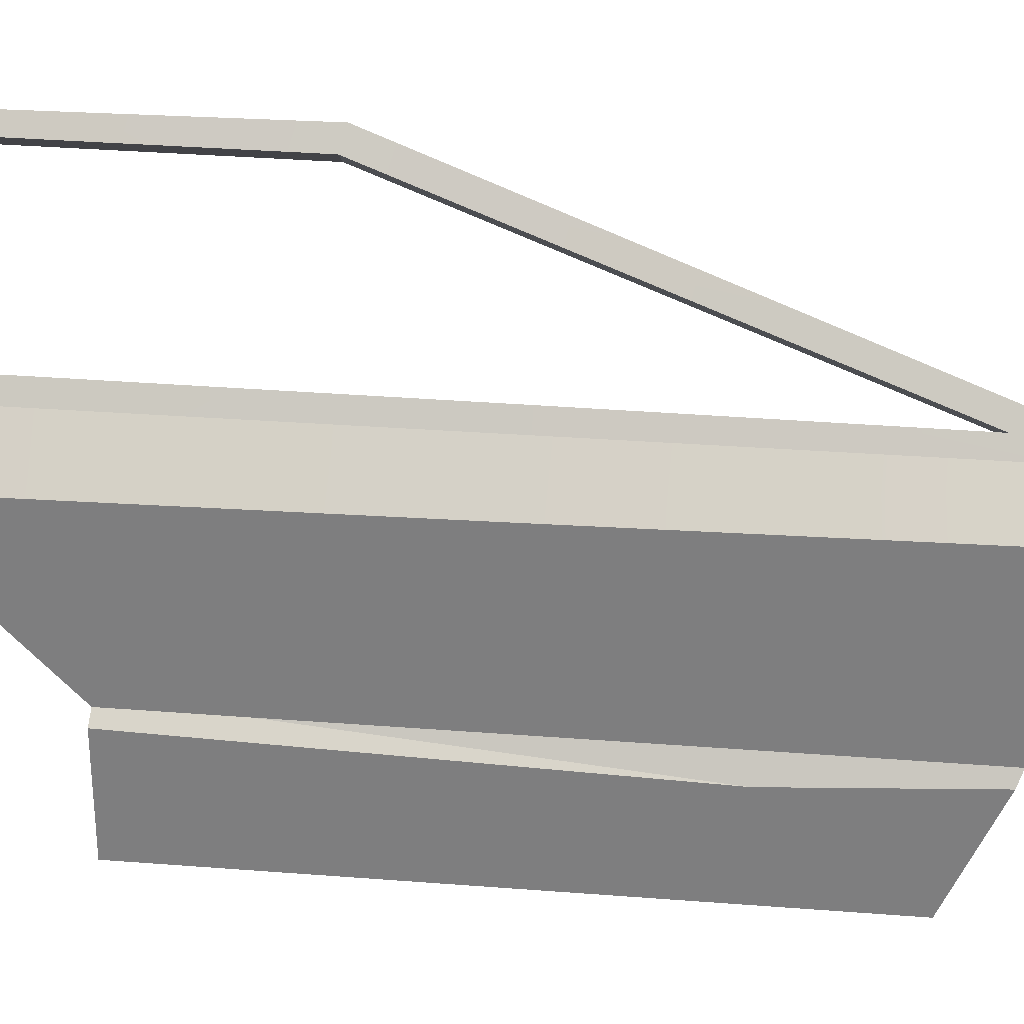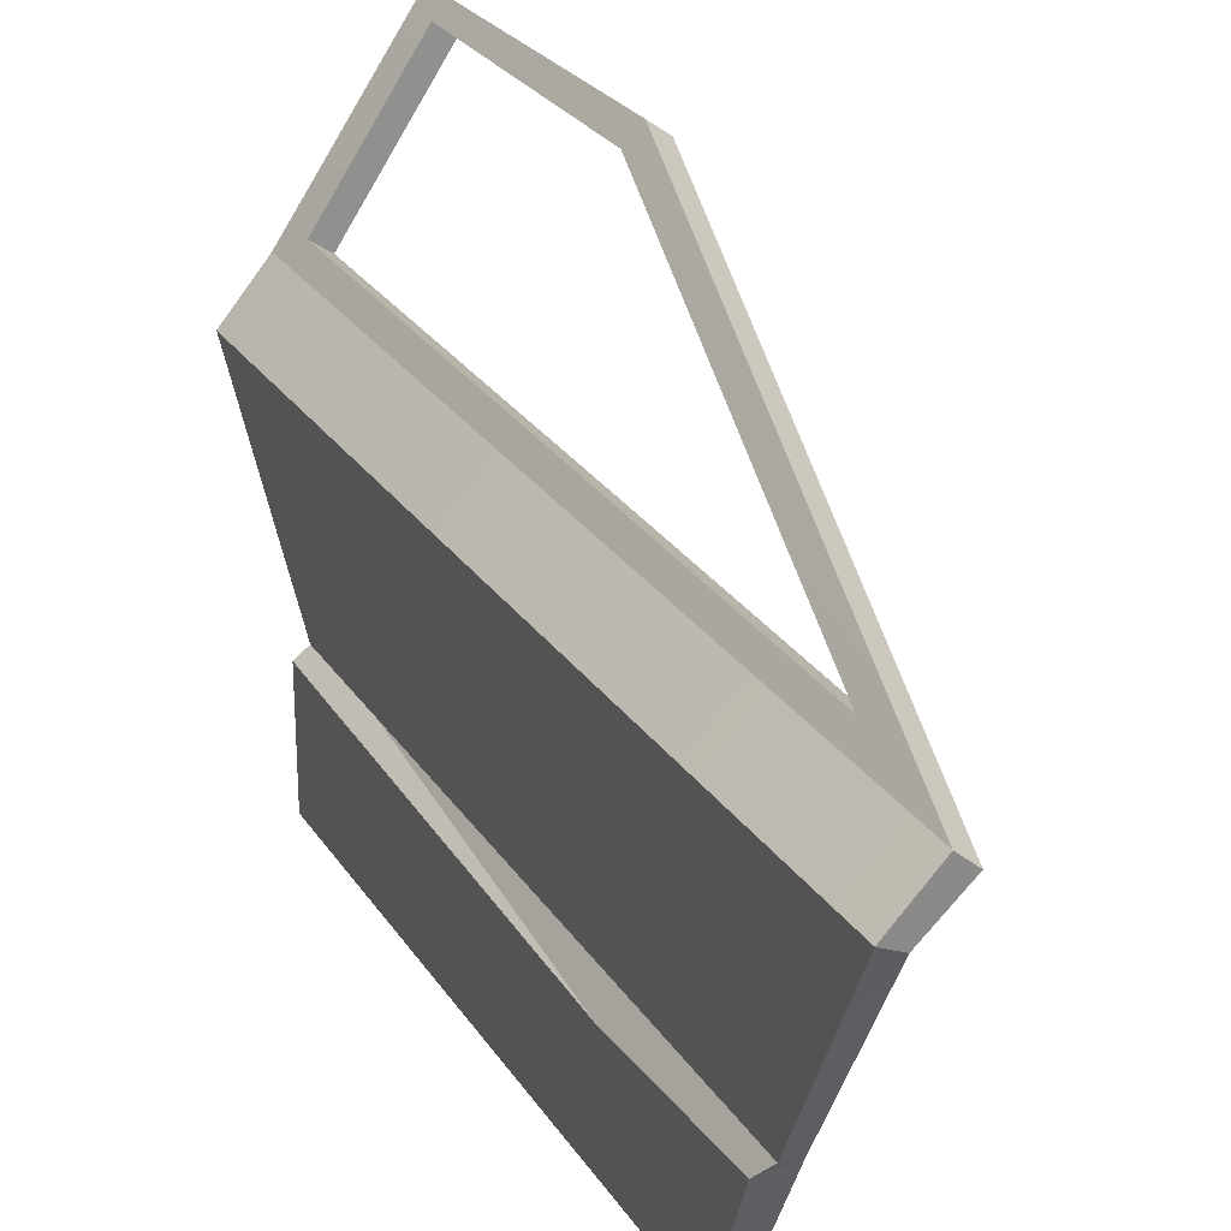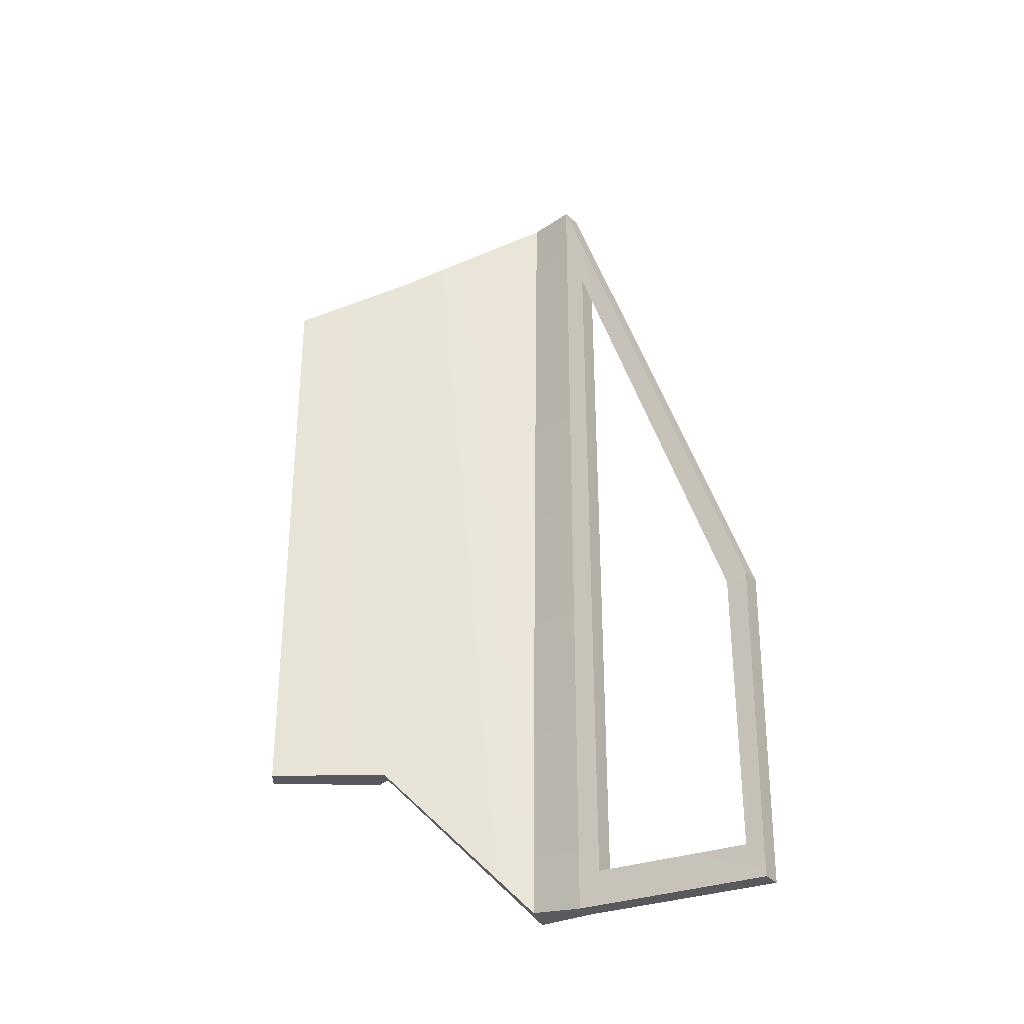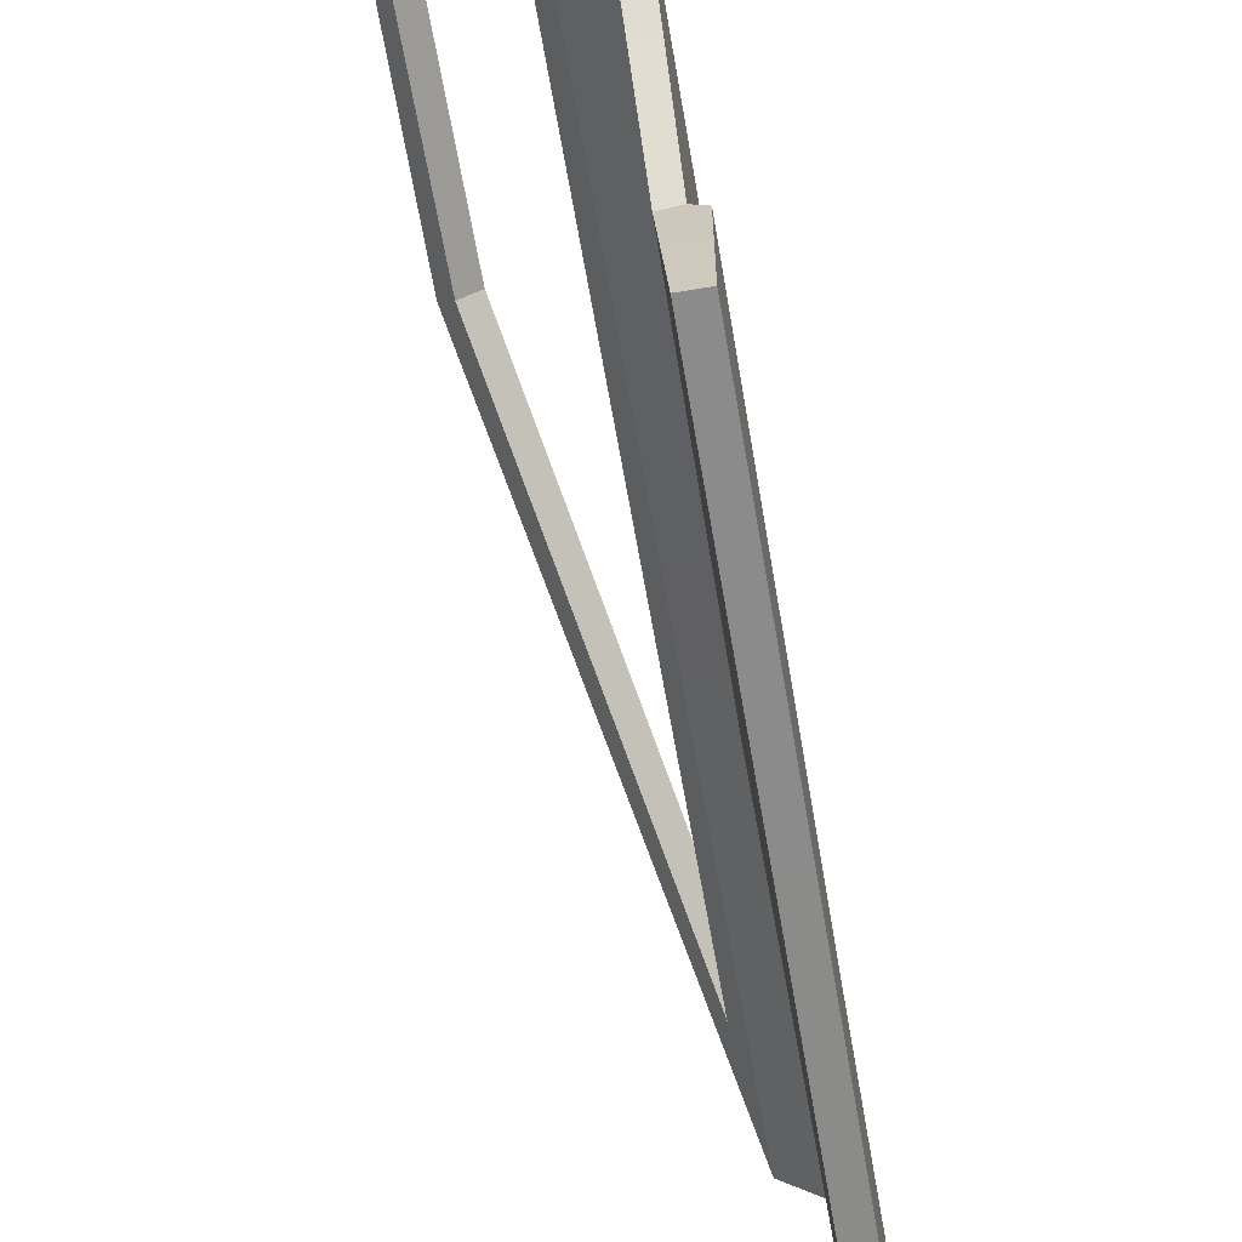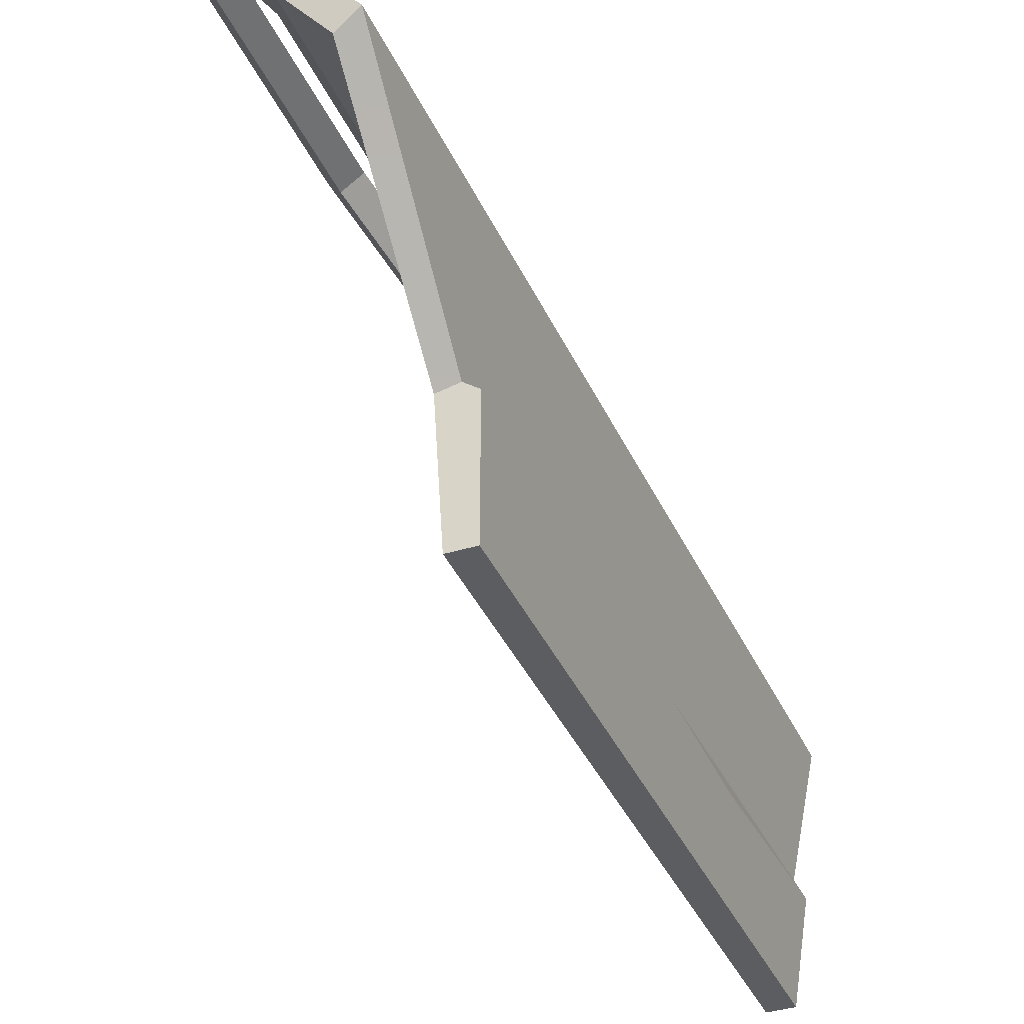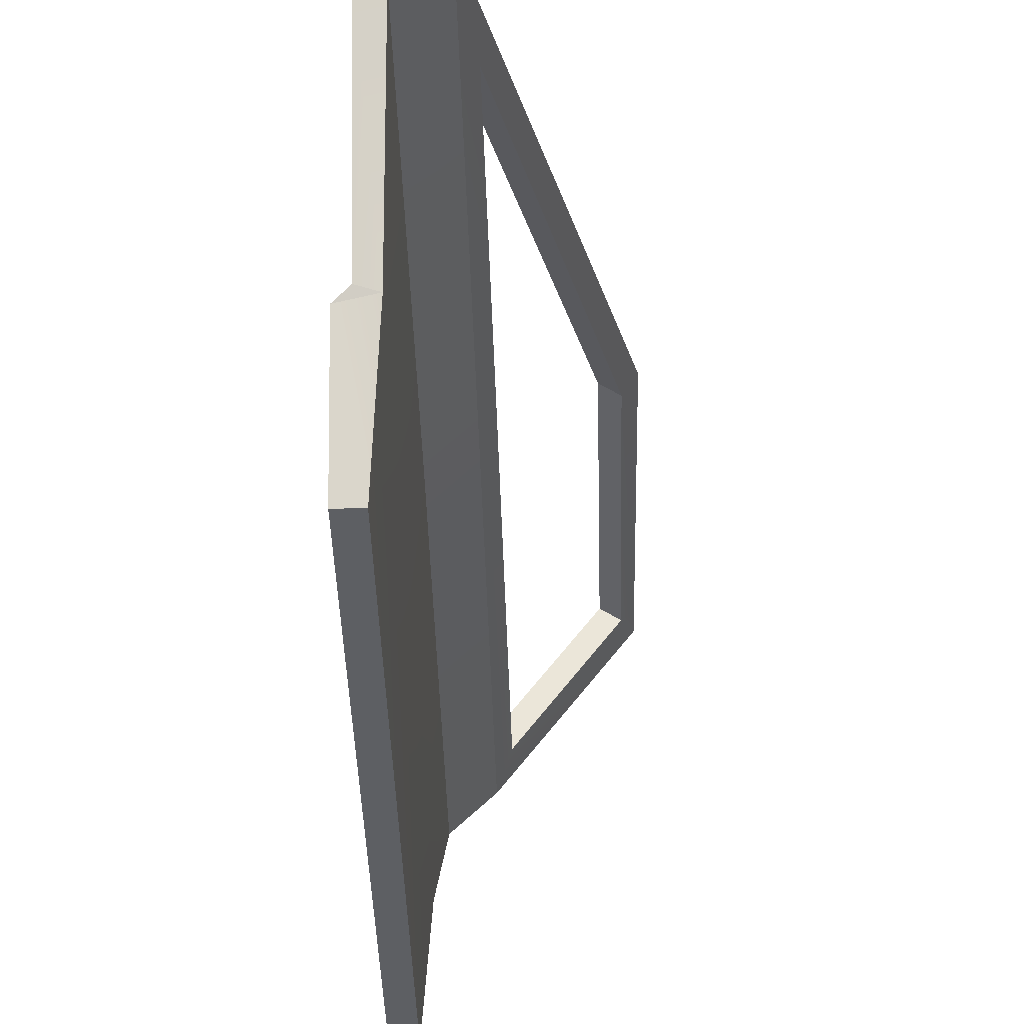
<metadata>
{"format":"obj","ext":"obj","renderer":"f3d","projection":"perspective","resolution":1024,"background":"white","views":[{"elev":29.6,"azim":-83.4,"up":"+Y"},{"elev":25.9,"azim":-25.6,"up":"+Y"},{"elev":-29.9,"azim":87.7,"up":"+Z"},{"elev":-63.8,"azim":-170.3,"up":"+Y"},{"elev":-37.1,"azim":-158.3,"up":"+Y"},{"elev":-39.9,"azim":1.4,"up":"+Y"}]}
</metadata>
<code>
g SM_Veh_Retro_01_Door_R_Hover
v -0.04688 -0.3716 -0.1914
v -0.006967 -0.3811 -0.1983
v -0.07536 -0.3936 -0.2052
v 0.08761 0.07956 -0.9712
v 0.08799 0.08021 -2.02
v 0.0004977 -0.02111 -2.004
v 0.001962 -0.01171 -0.9741
v 0.08682 0.07892 -0.001472
v 0 0 2.842e-16
v 0.001962 -0.01171 -0.9741
v -0.006967 -0.3811 -0.1983
v 0 0 2.842e-16
v -0.002303 -0.383 -0.9757
v 0.0004977 -0.02111 -2.004
v -0.02469 -0.6496 -0.3134
v -0.006972 -0.3803 -1.664
v -0.02469 -0.6501 -0.9766
v -0.02469 -0.6506 -1.665
v -0.04688 0.02406 0.007492
v -0.04688 -0.005973 -0.007601
v -0.04688 -0.0168 -0.9742
v -0.04688 0.0123 -0.974
v -0.04688 -0.02672 -1.99
v -0.04688 0.001539 -2.018
v -0.07536 -0.4218 -0.6118
v -0.07536 -0.3936 -0.2052
v -0.07536 -0.6496 -0.3134
v -0.07536 -0.6501 -0.9766
v -0.07536 -0.6506 -1.665
v -0.07536 -0.3928 -1.664
v -0.04688 -0.3713 -1.405
v -0.04688 -0.3716 -0.1914
v -0.07536 -0.3936 -0.2052
v -0.07536 -0.4218 -0.6118
v 0.04844 0.1117 -0.9713
v -0.04688 0.001539 -2.018
v 0.04844 0.1117 -2.02
v -0.04688 0.0123 -0.974
v 0.04844 0.1117 -0.001457
v -0.04688 0.02406 0.007492
v -0.07536 -0.3928 -1.664
v -0.04688 -0.3708 -1.663
v -0.04688 -0.3713 -1.405
v -0.07536 -0.4218 -0.6118
v -0.04688 -0.0168 -0.9742
v -0.04688 -0.005973 -0.007601
v -0.04688 -0.3716 -0.1914
v -0.04688 -0.3713 -1.405
v -0.04688 -0.02672 -1.99
v -0.04688 -0.3708 -1.663
v -0.04688 0.02406 0.007492
v 0 0 2.842e-16
v -0.04688 -0.005973 -0.007601
v -0.006967 -0.3811 -0.1983
v -0.04688 -0.3716 -0.1914
v -0.07536 -0.3936 -0.2052
v -0.006967 -0.3811 -0.1983
v -0.02469 -0.6496 -0.3134
v -0.07536 -0.6496 -0.3134
v -0.07536 -0.6496 -0.3134
v -0.02469 -0.6496 -0.3134
v -0.02469 -0.6501 -0.9766
v -0.07536 -0.6501 -0.9766
v -0.02469 -0.6506 -1.665
v -0.07536 -0.6506 -1.665
v 0.077 0.1528 -1.94
v 0.1186 0.1239 -1.94
v 0.1165 0.1208 -0.9715
v 0.07489 0.1497 -0.9715
v 0.1142 0.1175 -0.2552
v 0.07277 0.1467 -0.2551
v -0.04688 0.001539 -2.018
v 0.0004977 -0.02111 -2.004
v 0.08799 0.08021 -2.02
v 0.04844 0.1117 -2.02
v -0.04688 -0.02672 -1.99
v 0.0004977 -0.02111 -2.004
v -0.04688 0.001539 -2.018
v -0.04688 -0.3708 -1.663
v -0.006972 -0.3803 -1.664
v -0.07536 -0.3928 -1.664
v -0.006972 -0.3803 -1.664
v -0.04688 -0.3708 -1.663
v -0.07536 -0.6506 -1.665
v -0.02469 -0.6506 -1.665
v 0.04844 0.1117 -0.001457
v 0.08682 0.07892 -0.001472
v 0 0 2.842e-16
v -0.04688 0.02406 0.007492
v 0.3162 0.4968 -1.285
v 0.3572 0.467 -1.285
v 0.08682 0.07892 -0.001472
v 0.04844 0.1117 -0.001457
v 0.07277 0.1467 -0.2551
v 0.1142 0.1175 -0.2552
v 0.327 0.426 -1.297
v 0.286 0.4558 -1.297
v 0.3137 0.4932 -2.028
v 0.3572 0.467 -1.285
v 0.3162 0.4968 -1.285
v 0.3551 0.464 -1.969
v 0.3553 0.4643 -2.028
v 0.286 0.4558 -1.297
v 0.327 0.426 -1.297
v 0.3293 0.4293 -1.947
v 0.2881 0.4589 -1.947
v 0.04844 0.1117 -2.02
v 0.08799 0.08021 -2.02
v 0.3553 0.4643 -2.028
v 0.3137 0.4932 -2.028
v 0.2881 0.4589 -1.947
v 0.3293 0.4293 -1.947
v 0.1186 0.1239 -1.94
v 0.077 0.1528 -1.94
v 0.04844 0.1117 -0.9713
v 0.077 0.1528 -1.94
v 0.07489 0.1497 -0.9715
v 0.07277 0.1467 -0.2551
v 0.04844 0.1117 -2.02
v 0.04844 0.1117 -0.001457
v 0.2881 0.4589 -1.947
v 0.3162 0.4968 -1.285
v 0.3137 0.4932 -2.028
v 0.286 0.4558 -1.297
v 0.08761 0.07956 -0.9712
v 0.1186 0.1239 -1.94
v 0.08799 0.08021 -2.02
v 0.3553 0.4643 -2.028
v 0.1165 0.1208 -0.9715
v 0.3293 0.4293 -1.947
v 0.3551 0.464 -1.969
v 0.327 0.426 -1.297
v 0.3572 0.467 -1.285
v 0.1142 0.1175 -0.2552
v 0.08682 0.07892 -0.001472
g SM_Veh_Retro_01_Door_R_Hover_0
f 3 2 1
f 6 5 4
f 7 6 4
f 7 4 8
f 9 7 8
f 12 11 10
f 11 13 10
f 10 13 14
f 11 15 13
f 13 16 14
f 15 17 13
f 16 13 18
f 13 17 18
f 21 20 19
f 22 21 19
f 23 21 22
f 24 23 22
f 27 26 25
f 28 27 25
f 28 25 29
f 25 30 29
f 33 32 31
f 34 33 31
f 37 36 35
f 36 38 35
f 35 38 39
f 38 40 39
f 43 42 41
f 44 43 41
f 47 46 45
f 48 47 45
f 48 45 49
f 50 48 49
f 53 52 51
f 54 52 53
f 55 54 53
f 58 57 56
f 59 58 56
f 62 61 60
f 63 62 60
f 64 62 63
f 65 64 63
f 68 67 66
f 69 68 66
f 70 68 69
f 71 70 69
f 74 73 72
f 75 74 72
f 78 77 76
f 76 77 79
f 77 80 79
f 83 82 81
f 81 82 84
f 82 85 84
f 88 87 86
f 89 88 86
f 92 91 90
f 93 92 90
f 96 95 94
f 97 96 94
f 100 99 98
f 99 101 98
f 101 102 98
f 105 104 103
f 106 105 103
f 109 108 107
f 110 109 107
f 113 112 111
f 114 113 111
f 117 116 115
f 117 115 118
f 116 119 115
f 115 120 118
f 116 121 119
f 118 120 122
f 121 123 119
f 124 118 122
f 124 122 123
f 121 124 123
f 127 126 125
f 126 127 128
f 126 129 125
f 128 130 126
f 128 131 130
f 132 130 131
f 133 132 131
f 125 129 134
f 134 132 133
f 135 125 134
f 135 134 133

</code>
